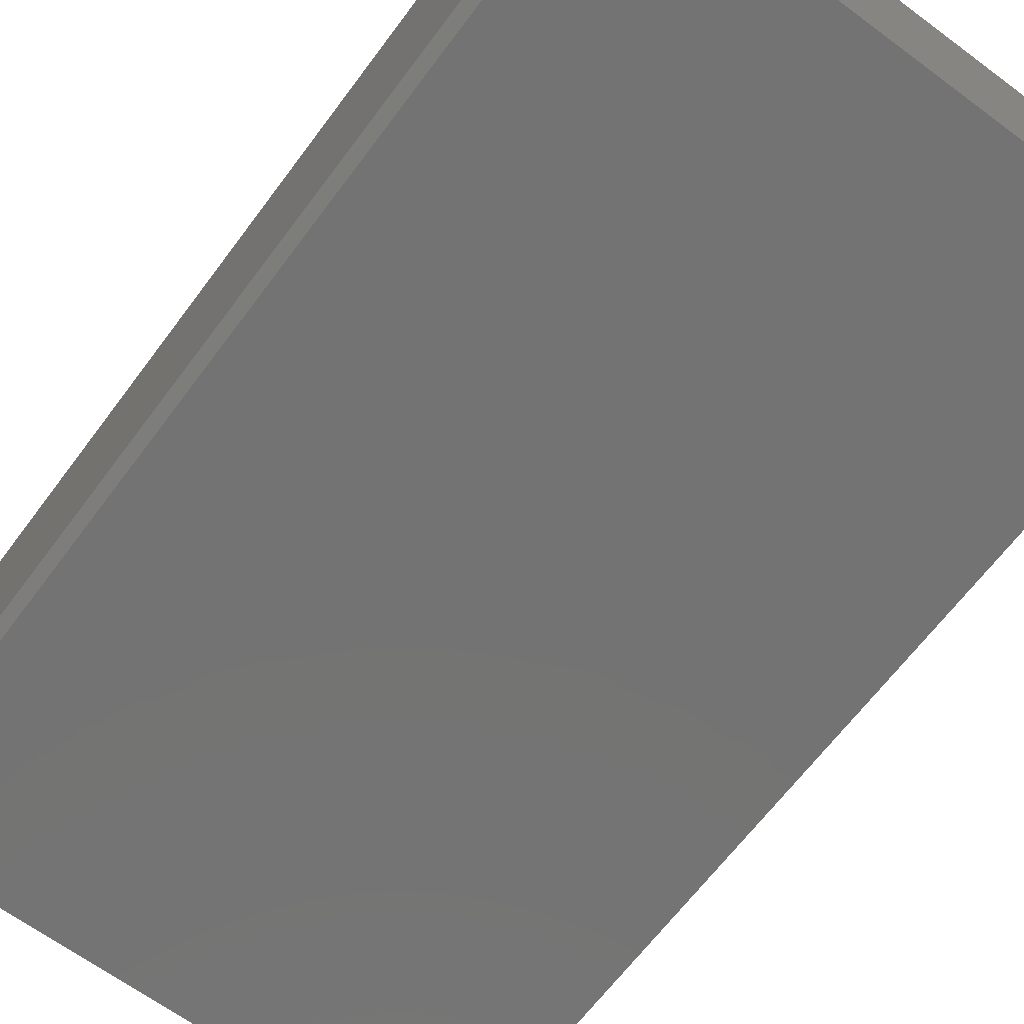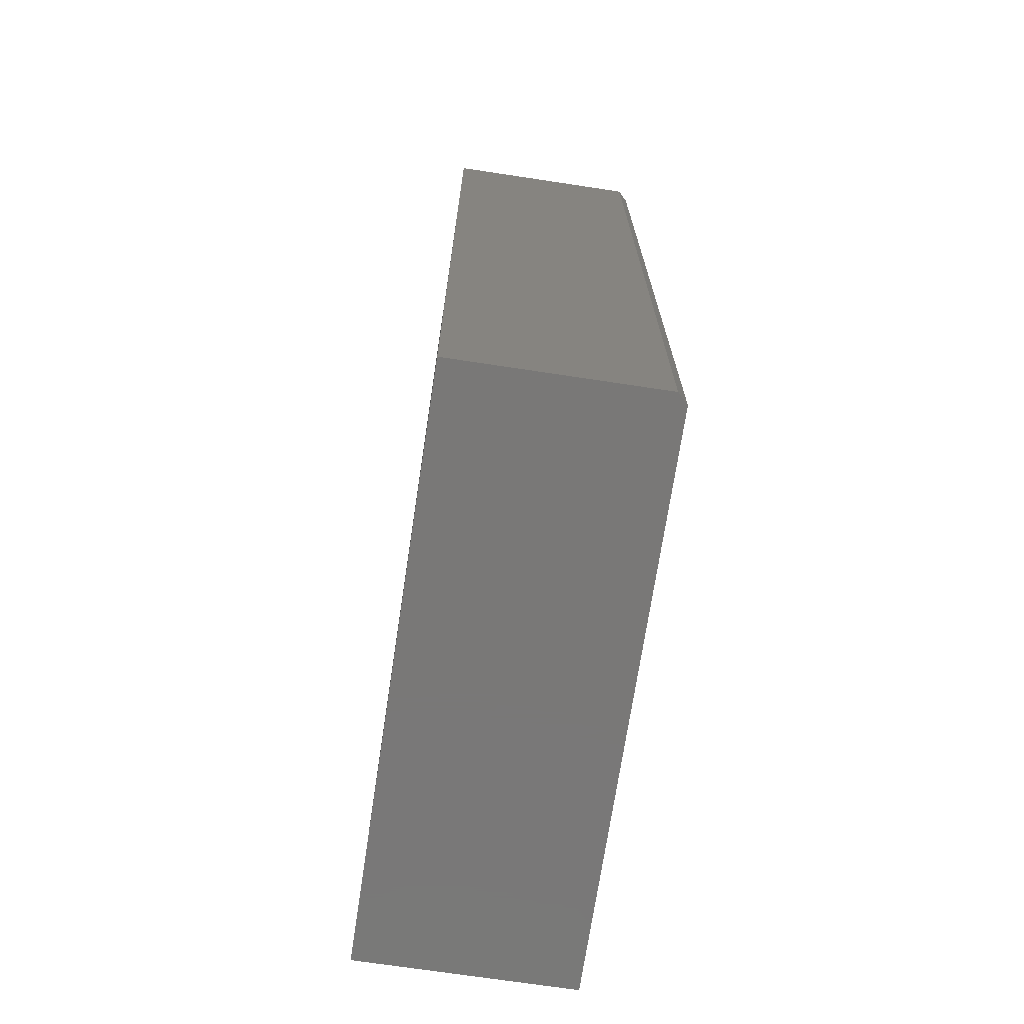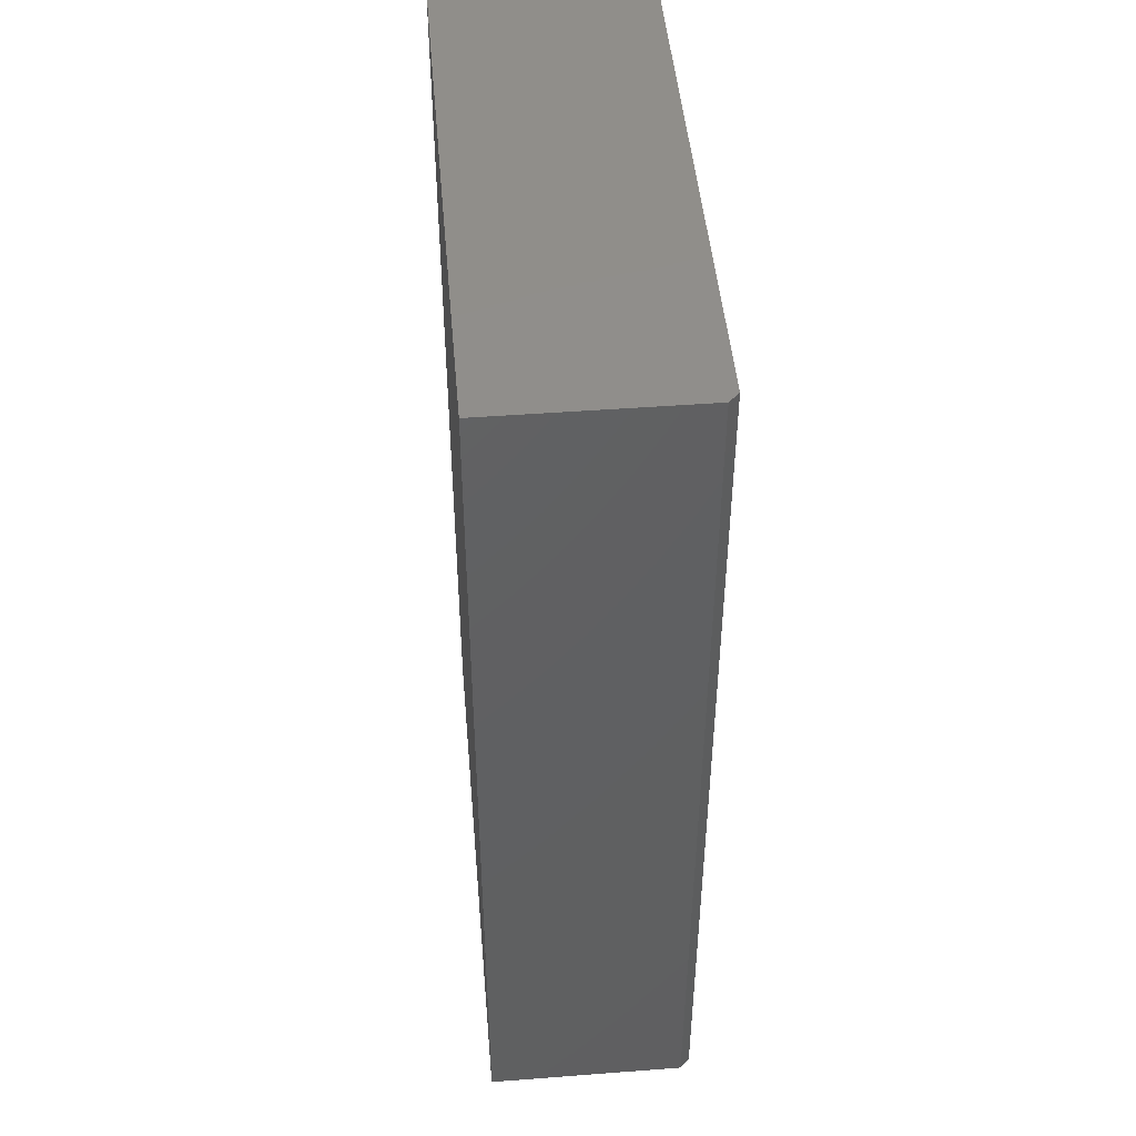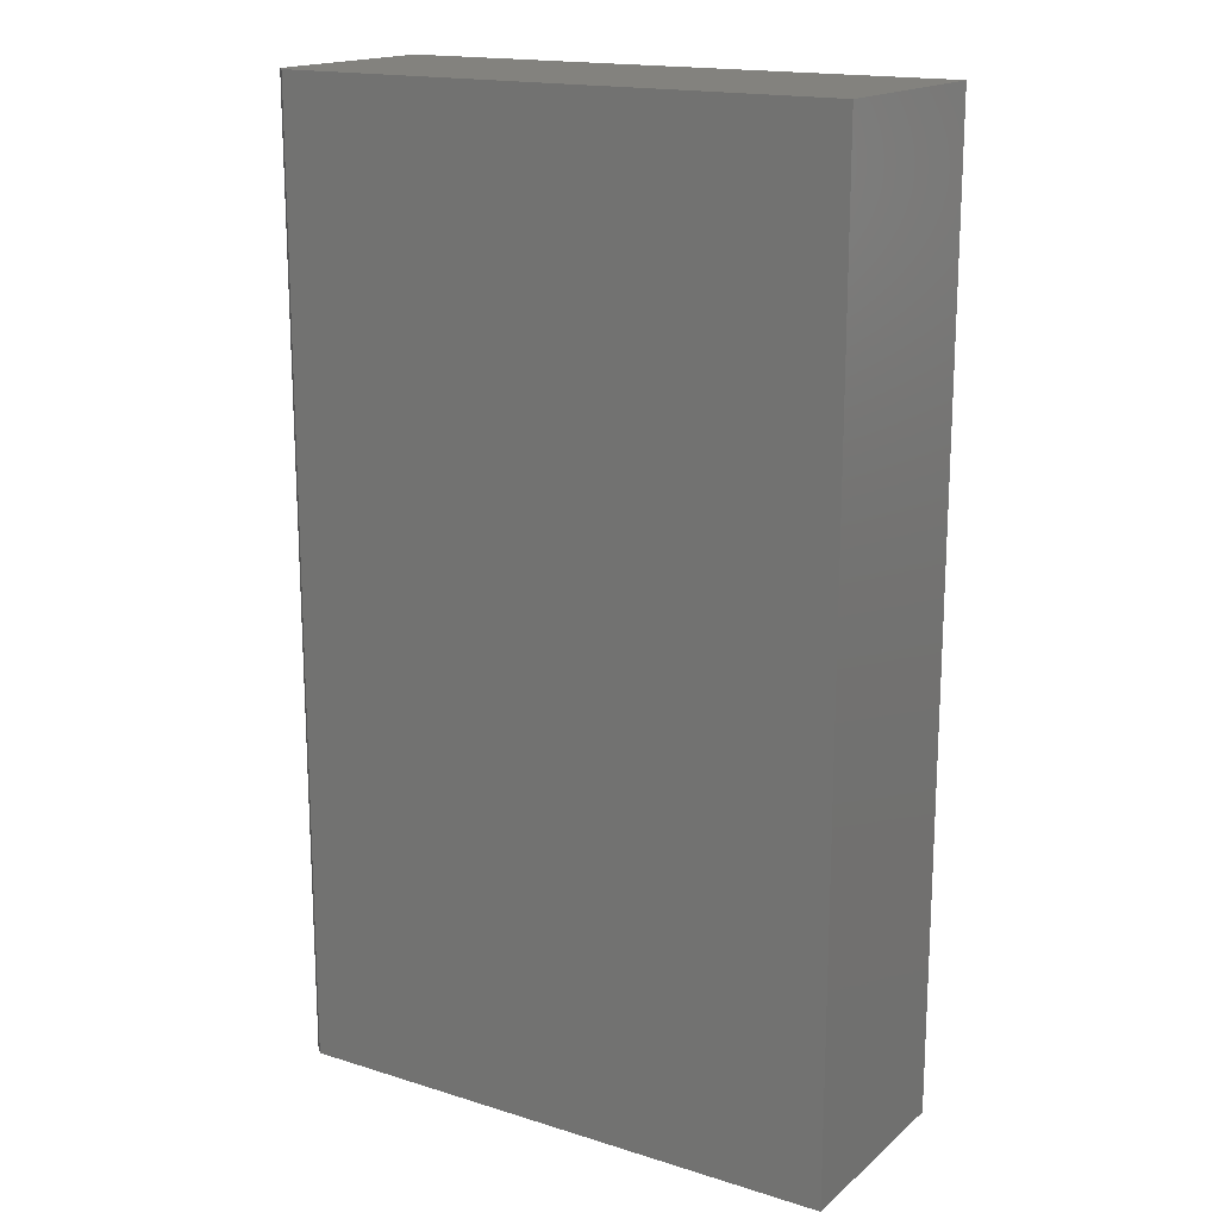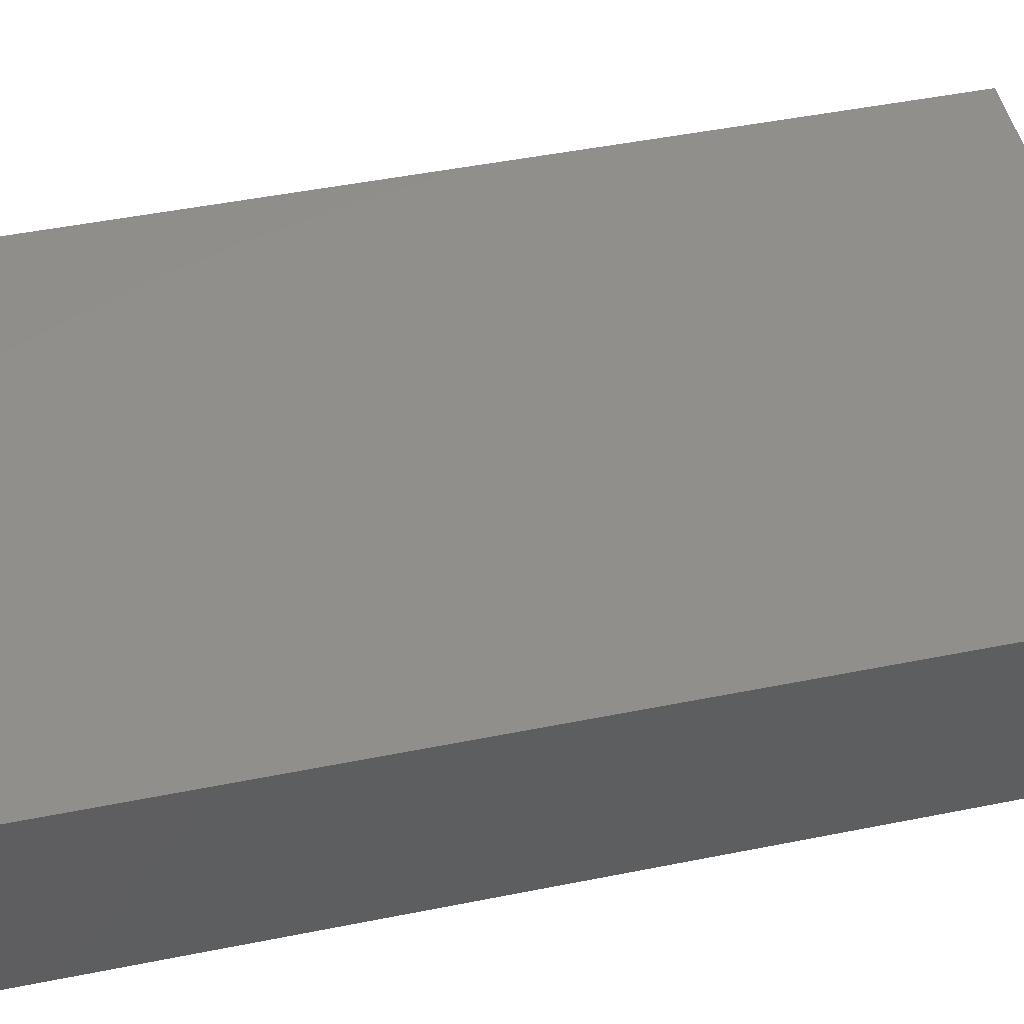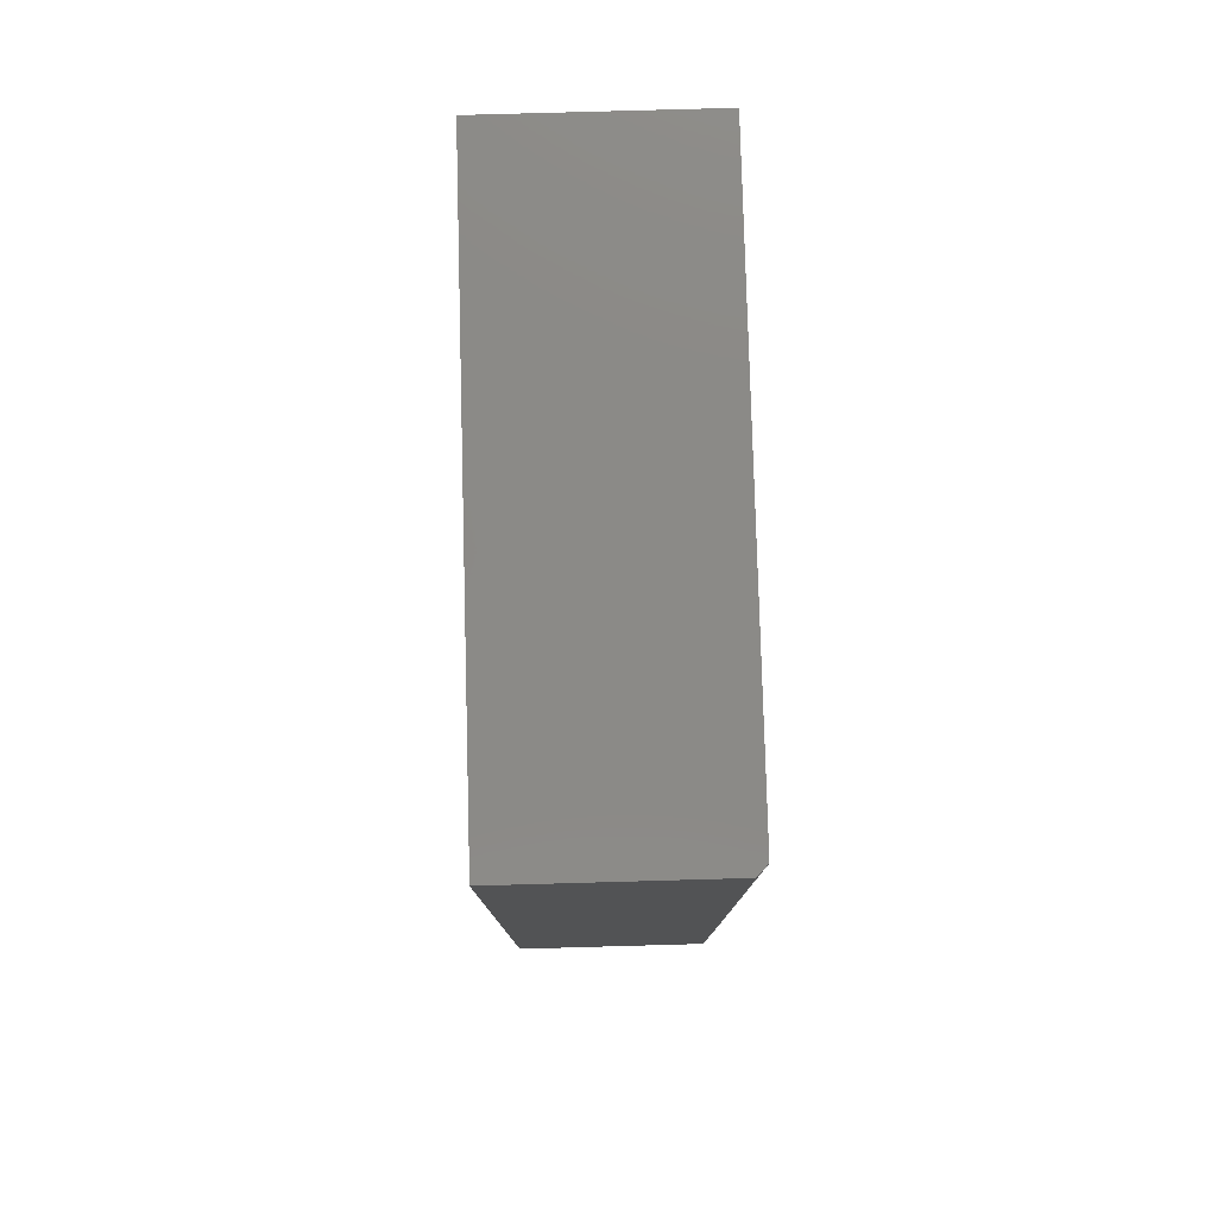
<metadata>
{"format":"stl","ext":"stl","renderer":"f3d","projection":"perspective","resolution":1024,"background":"white","views":[{"elev":-65.5,"azim":143.3,"up":"+Z"},{"elev":-71.2,"azim":81.4,"up":"+Y"},{"elev":47.3,"azim":85.1,"up":"+Y"},{"elev":17.0,"azim":-147.9,"up":"+Y"},{"elev":49.0,"azim":77.5,"up":"+Z"},{"elev":79.3,"azim":88.4,"up":"+Y"}]}
</metadata>
<code>
# stl→obj: 10 verts, 16 faces
v 0.4453 -0.75 0.1641
v -0.4453 -0.75 0.1641
v 0.4453 -0.75 -0.1484
v -0.4453 -0.75 -0.1641
v 0.4297 -0.75 -0.1641
v 0.4297 0.75 -0.1641
v -0.4453 0.75 -0.1641
v 0.4453 0.75 -0.1484
v -0.4453 0.75 0.1641
v 0.4453 0.75 0.1641
f 1 2 3
f 3 2 4
f 3 4 5
f 6 7 8
f 8 7 9
f 8 9 10
f 8 10 3
f 3 10 1
f 7 6 4
f 4 6 5
f 6 8 5
f 5 8 3
f 9 7 2
f 2 7 4
f 10 9 1
f 1 9 2

</code>
